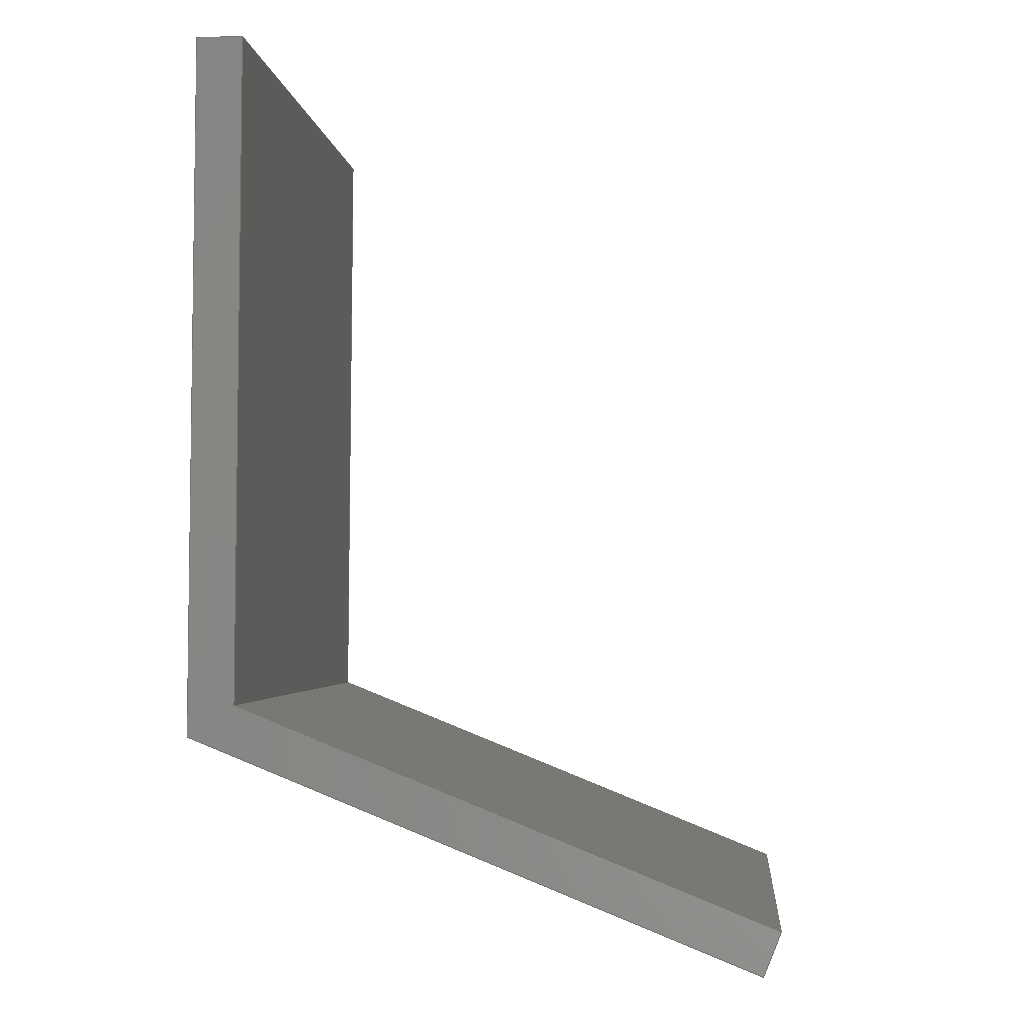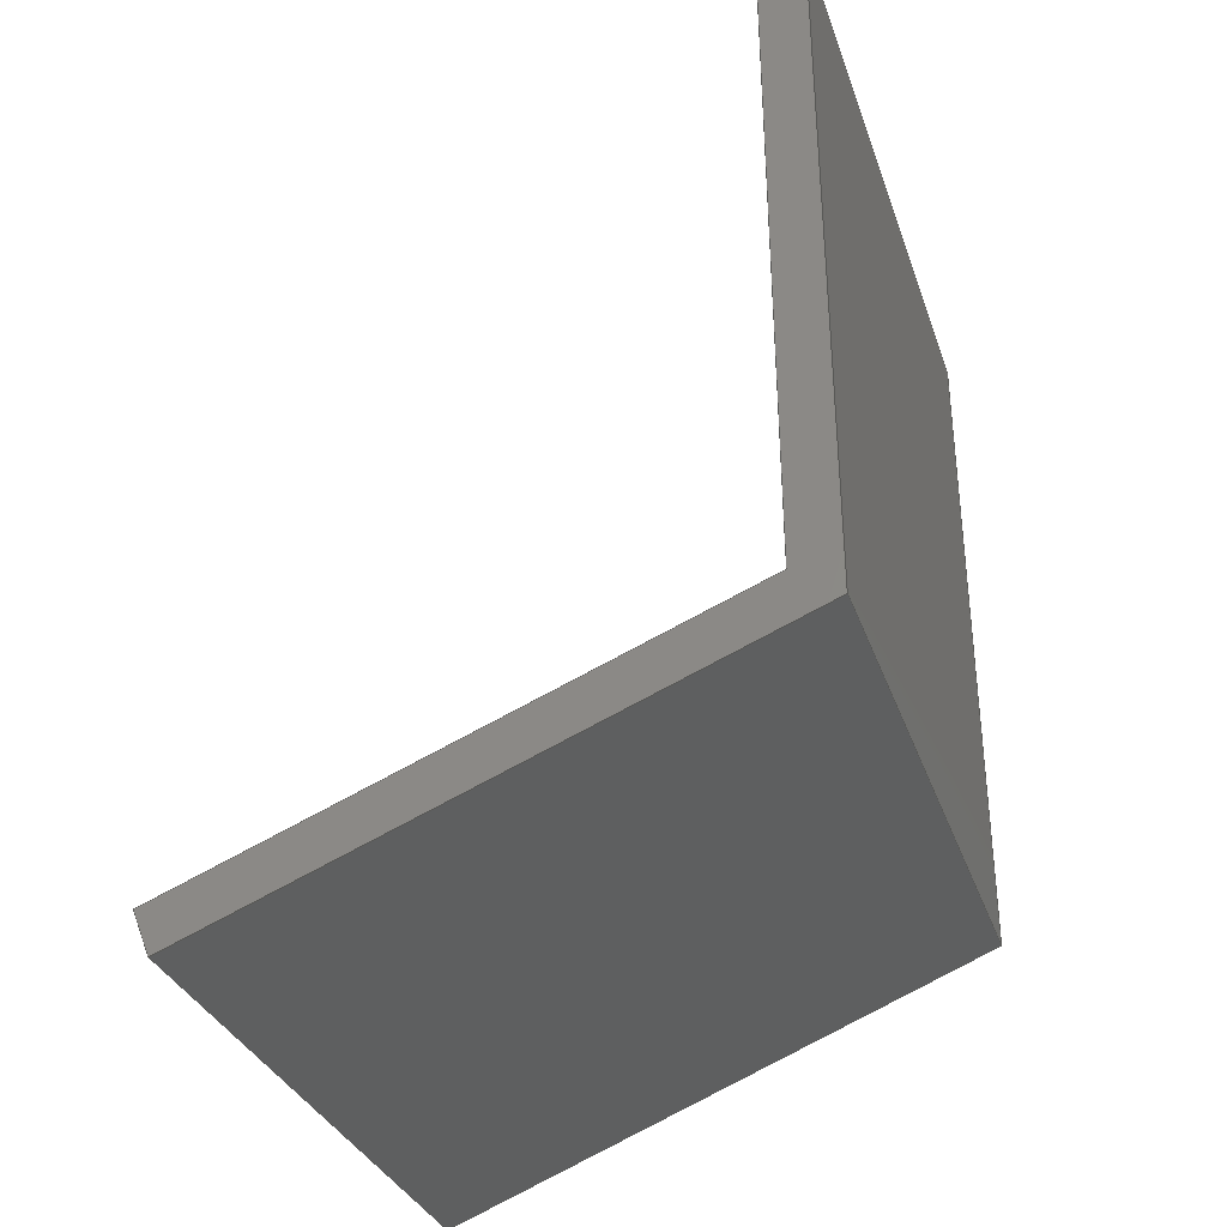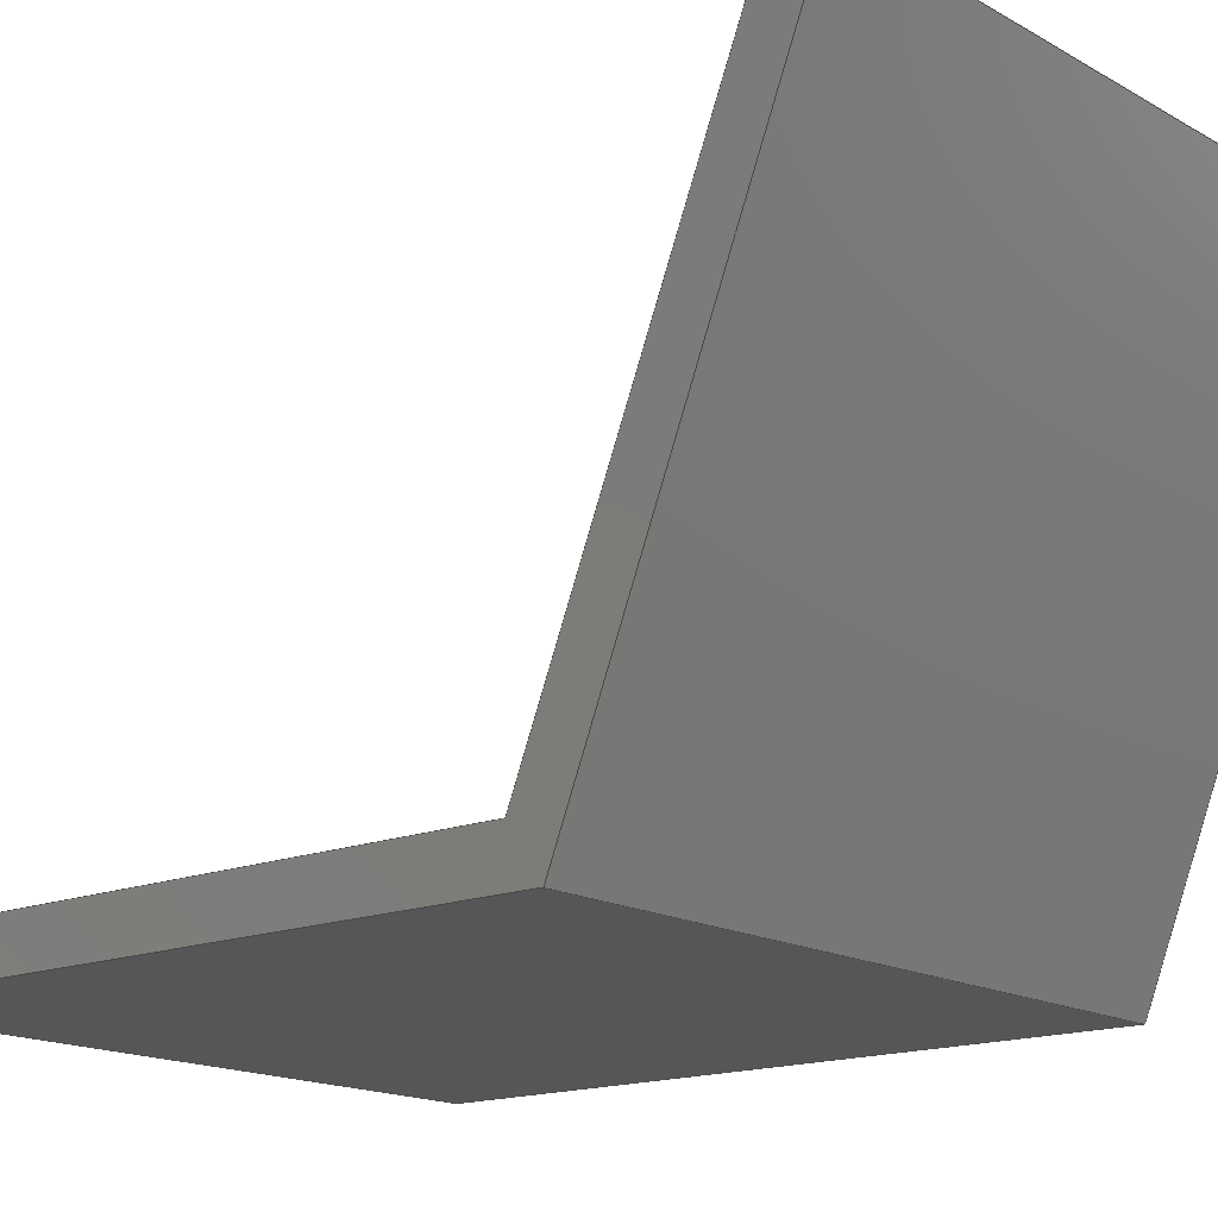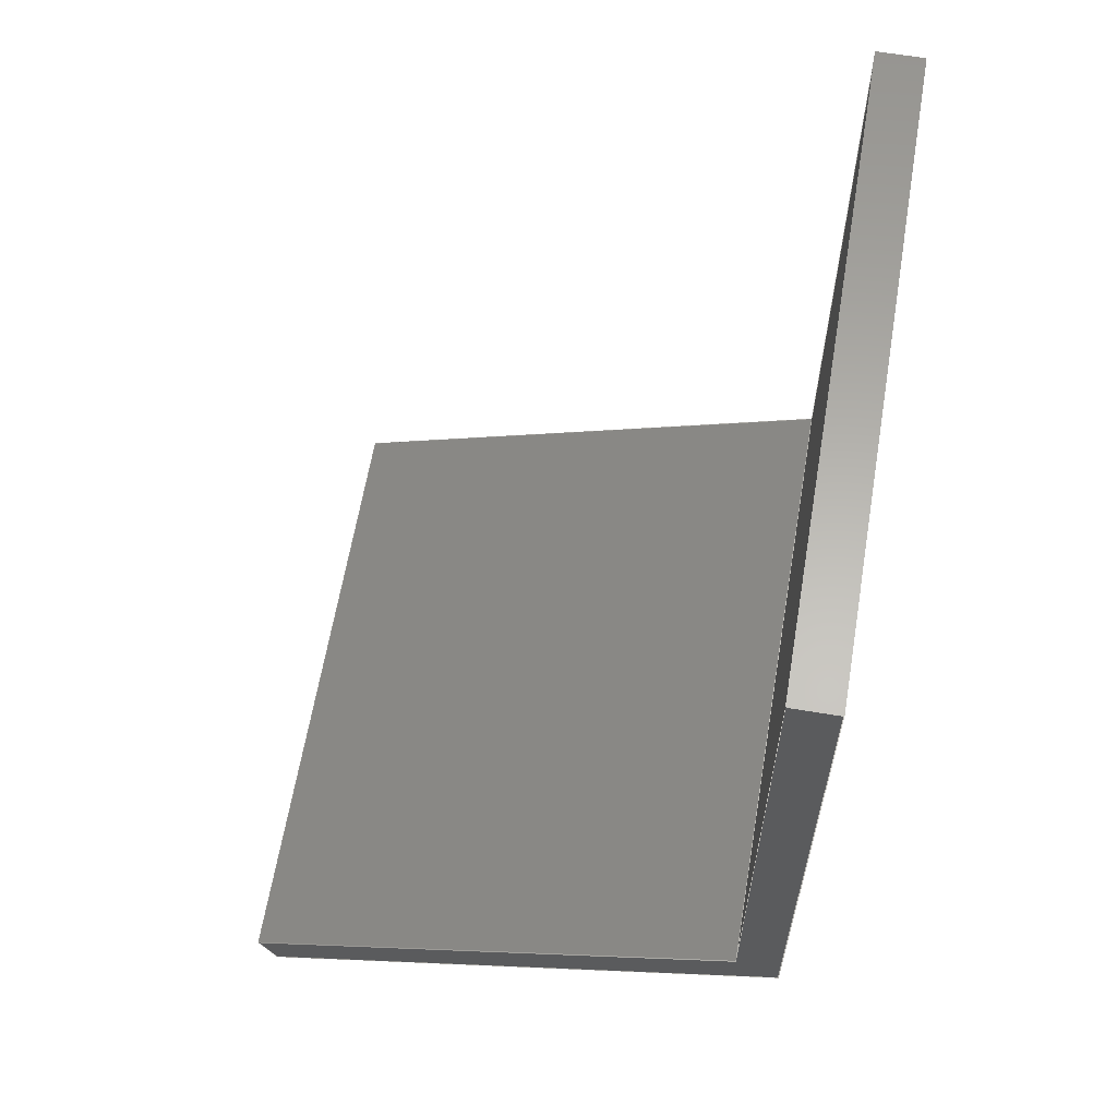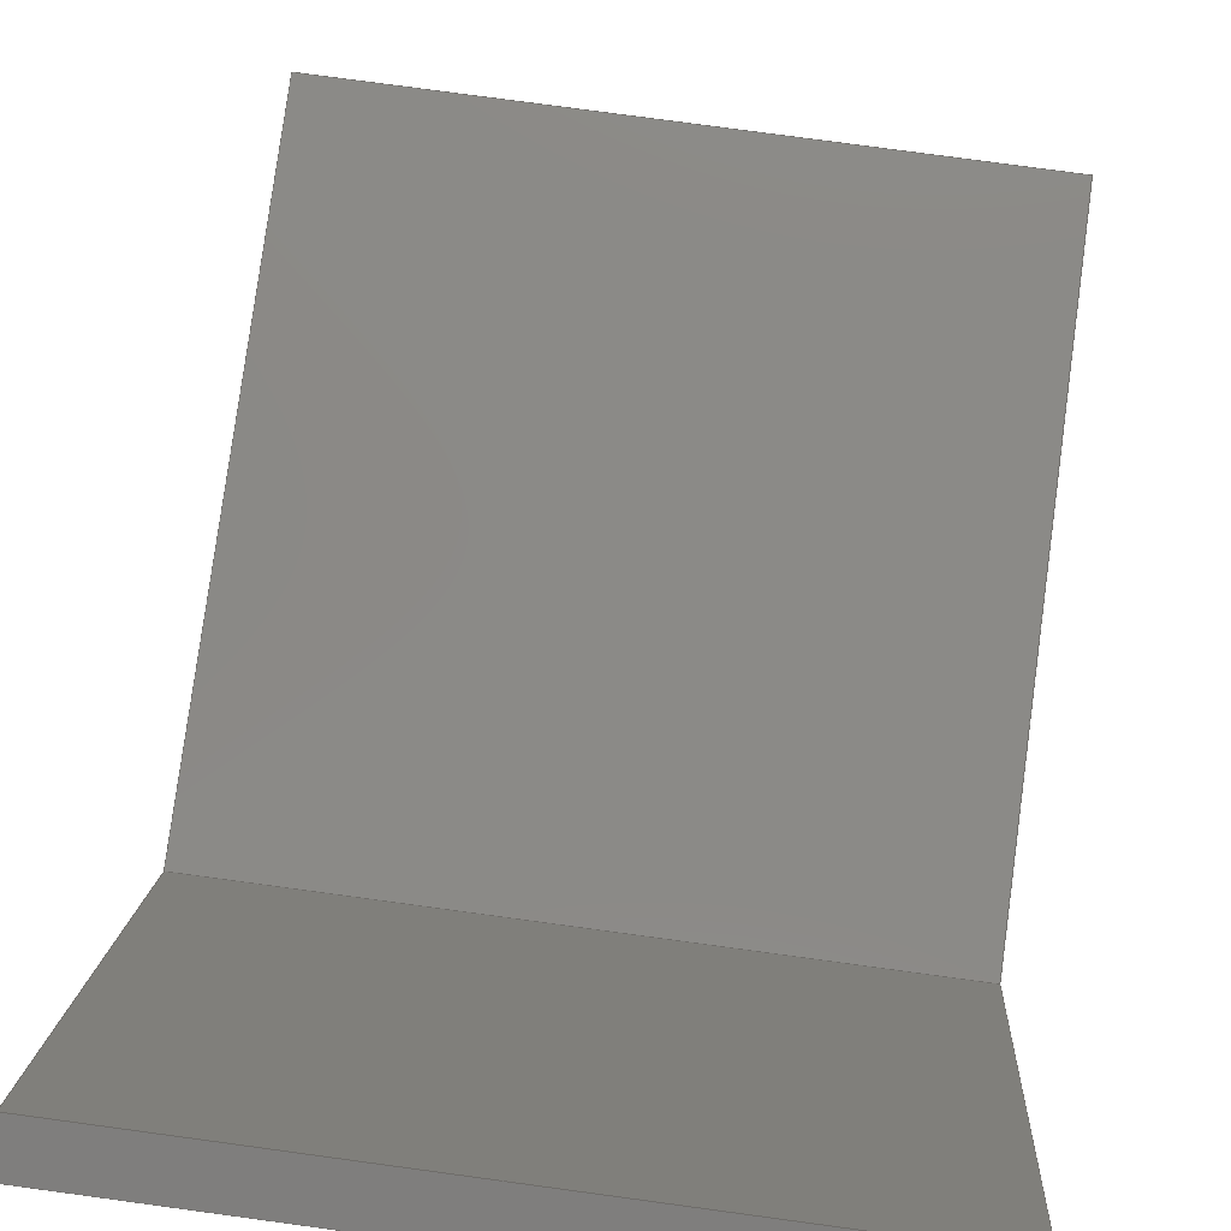
<metadata>
{"format":"step","ext":"step","renderer":"f3d","projection":"perspective","resolution":1024,"background":"white","views":[{"elev":-2.5,"azim":95.4,"up":"+Z"},{"elev":-32.2,"azim":-72.7,"up":"+Z"},{"elev":-16.3,"azim":130.9,"up":"+Y"},{"elev":63.1,"azim":-80.4,"up":"+Z"},{"elev":79.0,"azim":-172.3,"up":"+Y"}]}
</metadata>
<code>
ISO-10303-21;
DATA;
#1=MECHANICAL_DESIGN_GEOMETRIC_PRESENTATION_REPRESENTATION('',(#4),#240);
#2=SHAPE_REPRESENTATION_RELATIONSHIP('SRR','None',#247,#3);
#3=ADVANCED_BREP_SHAPE_REPRESENTATION('',(#5),#239);
#4=STYLED_ITEM('',(#257),#5);
#5=MANIFOLD_SOLID_BREP('Body1',#140);
#6=FACE_OUTER_BOUND('',#14,.T.);
#7=FACE_OUTER_BOUND('',#15,.T.);
#8=FACE_OUTER_BOUND('',#16,.T.);
#9=FACE_OUTER_BOUND('',#17,.T.);
#10=FACE_OUTER_BOUND('',#18,.T.);
#11=FACE_OUTER_BOUND('',#19,.T.);
#12=FACE_OUTER_BOUND('',#20,.T.);
#13=FACE_OUTER_BOUND('',#21,.T.);
#14=EDGE_LOOP('',(#88,#89,#90,#91));
#15=EDGE_LOOP('',(#92,#93,#94,#95));
#16=EDGE_LOOP('',(#96,#97,#98,#99));
#17=EDGE_LOOP('',(#100,#101,#102,#103));
#18=EDGE_LOOP('',(#104,#105,#106,#107));
#19=EDGE_LOOP('',(#108,#109,#110,#111));
#20=EDGE_LOOP('',(#112,#113,#114,#115,#116,#117));
#21=EDGE_LOOP('',(#118,#119,#120,#121,#122,#123));
#22=LINE('',#202,#40);
#23=LINE('',#204,#41);
#24=LINE('',#206,#42);
#25=LINE('',#207,#43);
#26=LINE('',#210,#44);
#27=LINE('',#212,#45);
#28=LINE('',#213,#46);
#29=LINE('',#216,#47);
#30=LINE('',#218,#48);
#31=LINE('',#219,#49);
#32=LINE('',#222,#50);
#33=LINE('',#224,#51);
#34=LINE('',#225,#52);
#35=LINE('',#228,#53);
#36=LINE('',#230,#54);
#37=LINE('',#231,#55);
#38=LINE('',#233,#56);
#39=LINE('',#234,#57);
#40=VECTOR('',#166,1);
#41=VECTOR('',#167,1);
#42=VECTOR('',#168,1);
#43=VECTOR('',#169,1);
#44=VECTOR('',#172,1);
#45=VECTOR('',#173,1);
#46=VECTOR('',#174,1);
#47=VECTOR('',#177,1);
#48=VECTOR('',#178,1);
#49=VECTOR('',#179,1);
#50=VECTOR('',#182,1);
#51=VECTOR('',#183,1);
#52=VECTOR('',#184,1);
#53=VECTOR('',#187,1);
#54=VECTOR('',#188,1);
#55=VECTOR('',#189,1);
#56=VECTOR('',#192,1);
#57=VECTOR('',#193,1);
#58=VERTEX_POINT('',#200);
#59=VERTEX_POINT('',#201);
#60=VERTEX_POINT('',#203);
#61=VERTEX_POINT('',#205);
#62=VERTEX_POINT('',#209);
#63=VERTEX_POINT('',#211);
#64=VERTEX_POINT('',#215);
#65=VERTEX_POINT('',#217);
#66=VERTEX_POINT('',#221);
#67=VERTEX_POINT('',#223);
#68=VERTEX_POINT('',#227);
#69=VERTEX_POINT('',#229);
#70=EDGE_CURVE('',#58,#59,#22,.T.);
#71=EDGE_CURVE('',#58,#60,#23,.T.);
#72=EDGE_CURVE('',#61,#60,#24,.T.);
#73=EDGE_CURVE('',#59,#61,#25,.T.);
#74=EDGE_CURVE('',#59,#62,#26,.T.);
#75=EDGE_CURVE('',#63,#61,#27,.T.);
#76=EDGE_CURVE('',#62,#63,#28,.T.);
#77=EDGE_CURVE('',#62,#64,#29,.T.);
#78=EDGE_CURVE('',#65,#63,#30,.T.);
#79=EDGE_CURVE('',#64,#65,#31,.T.);
#80=EDGE_CURVE('',#66,#64,#32,.T.);
#81=EDGE_CURVE('',#67,#65,#33,.T.);
#82=EDGE_CURVE('',#66,#67,#34,.T.);
#83=EDGE_CURVE('',#68,#66,#35,.T.);
#84=EDGE_CURVE('',#69,#67,#36,.T.);
#85=EDGE_CURVE('',#68,#69,#37,.T.);
#86=EDGE_CURVE('',#68,#58,#38,.T.);
#87=EDGE_CURVE('',#60,#69,#39,.T.);
#88=ORIENTED_EDGE('',*,*,#70,.F.);
#89=ORIENTED_EDGE('',*,*,#71,.T.);
#90=ORIENTED_EDGE('',*,*,#72,.F.);
#91=ORIENTED_EDGE('',*,*,#73,.F.);
#92=ORIENTED_EDGE('',*,*,#74,.F.);
#93=ORIENTED_EDGE('',*,*,#73,.T.);
#94=ORIENTED_EDGE('',*,*,#75,.F.);
#95=ORIENTED_EDGE('',*,*,#76,.F.);
#96=ORIENTED_EDGE('',*,*,#77,.F.);
#97=ORIENTED_EDGE('',*,*,#76,.T.);
#98=ORIENTED_EDGE('',*,*,#78,.F.);
#99=ORIENTED_EDGE('',*,*,#79,.F.);
#100=ORIENTED_EDGE('',*,*,#80,.T.);
#101=ORIENTED_EDGE('',*,*,#79,.T.);
#102=ORIENTED_EDGE('',*,*,#81,.F.);
#103=ORIENTED_EDGE('',*,*,#82,.F.);
#104=ORIENTED_EDGE('',*,*,#83,.T.);
#105=ORIENTED_EDGE('',*,*,#82,.T.);
#106=ORIENTED_EDGE('',*,*,#84,.F.);
#107=ORIENTED_EDGE('',*,*,#85,.F.);
#108=ORIENTED_EDGE('',*,*,#86,.F.);
#109=ORIENTED_EDGE('',*,*,#85,.T.);
#110=ORIENTED_EDGE('',*,*,#87,.F.);
#111=ORIENTED_EDGE('',*,*,#71,.F.);
#112=ORIENTED_EDGE('',*,*,#86,.T.);
#113=ORIENTED_EDGE('',*,*,#70,.T.);
#114=ORIENTED_EDGE('',*,*,#74,.T.);
#115=ORIENTED_EDGE('',*,*,#77,.T.);
#116=ORIENTED_EDGE('',*,*,#80,.F.);
#117=ORIENTED_EDGE('',*,*,#83,.F.);
#118=ORIENTED_EDGE('',*,*,#87,.T.);
#119=ORIENTED_EDGE('',*,*,#84,.T.);
#120=ORIENTED_EDGE('',*,*,#81,.T.);
#121=ORIENTED_EDGE('',*,*,#78,.T.);
#122=ORIENTED_EDGE('',*,*,#75,.T.);
#123=ORIENTED_EDGE('',*,*,#72,.T.);
#124=PLANE('',#154);
#125=PLANE('',#155);
#126=PLANE('',#156);
#127=PLANE('',#157);
#128=PLANE('',#158);
#129=PLANE('',#159);
#130=PLANE('',#160);
#131=PLANE('',#161);
#132=ADVANCED_FACE('',(#6),#124,.T.);
#133=ADVANCED_FACE('',(#7),#125,.T.);
#134=ADVANCED_FACE('',(#8),#126,.T.);
#135=ADVANCED_FACE('',(#9),#127,.T.);
#136=ADVANCED_FACE('',(#10),#128,.T.);
#137=ADVANCED_FACE('',(#11),#129,.T.);
#138=ADVANCED_FACE('',(#12),#130,.T.);
#139=ADVANCED_FACE('',(#13),#131,.T.);
#140=CLOSED_SHELL('',(#132,#133,#134,#135,#136,#137,#138,#139));
#141=DERIVED_UNIT_ELEMENT(#143,1);
#142=DERIVED_UNIT_ELEMENT(#242,3);
#143=(
MASS_UNIT()
NAMED_UNIT(*)
SI_UNIT(.KILO.,.GRAM.)
);
#144=DERIVED_UNIT((#141,#142));
#145=MEASURE_REPRESENTATION_ITEM('density measure',
POSITIVE_RATIO_MEASURE(570.3),#144);
#146=PROPERTY_DEFINITION_REPRESENTATION(#151,#148);
#147=PROPERTY_DEFINITION_REPRESENTATION(#152,#149);
#148=REPRESENTATION('material name',(#150),#239);
#149=REPRESENTATION('density',(#145),#239);
#150=DESCRIPTIVE_REPRESENTATION_ITEM('Pine','Pine');
#151=PROPERTY_DEFINITION('material property','material name',#249);
#152=PROPERTY_DEFINITION('material property','density of part',#249);
#153=AXIS2_PLACEMENT_3D('placement',#198,#162,#163);
#154=AXIS2_PLACEMENT_3D('',#199,#164,#165);
#155=AXIS2_PLACEMENT_3D('',#208,#170,#171);
#156=AXIS2_PLACEMENT_3D('',#214,#175,#176);
#157=AXIS2_PLACEMENT_3D('',#220,#180,#181);
#158=AXIS2_PLACEMENT_3D('',#226,#185,#186);
#159=AXIS2_PLACEMENT_3D('',#232,#190,#191);
#160=AXIS2_PLACEMENT_3D('',#235,#194,#195);
#161=AXIS2_PLACEMENT_3D('',#236,#196,#197);
#162=DIRECTION('axis',(0,0,1));
#163=DIRECTION('refdir',(1,0,0));
#164=DIRECTION('center_axis',(0,-0.3724,-0.9281));
#165=DIRECTION('ref_axis',(0,-0.9281,0.3724));
#166=DIRECTION('',(0,0.9281,-0.3724));
#167=DIRECTION('',(-1,0,0));
#168=DIRECTION('',(0,-0.9281,0.3724));
#169=DIRECTION('',(-1,0,0));
#170=DIRECTION('center_axis',(0,0.9281,-0.3724));
#171=DIRECTION('ref_axis',(0,-0.3724,-0.9281));
#172=DIRECTION('',(0,0.3724,0.9281));
#173=DIRECTION('',(0,-0.3724,-0.9281));
#174=DIRECTION('',(-1,0,0));
#175=DIRECTION('center_axis',(0,0.3724,0.9281));
#176=DIRECTION('ref_axis',(0,0.9281,-0.3724));
#177=DIRECTION('',(0,-0.9281,0.3724));
#178=DIRECTION('',(0,0.9281,-0.3724));
#179=DIRECTION('',(-1,0,0));
#180=DIRECTION('center_axis',(0,1,-0.007394));
#181=DIRECTION('ref_axis',(0,-0.007394,-1));
#182=DIRECTION('',(0,-0.007394,-1));
#183=DIRECTION('',(0,-0.007394,-1));
#184=DIRECTION('',(-1,0,0));
#185=DIRECTION('center_axis',(0,0,1));
#186=DIRECTION('ref_axis',(0,1,0));
#187=DIRECTION('',(0,1,0));
#188=DIRECTION('',(0,1,0));
#189=DIRECTION('',(-1,0,0));
#190=DIRECTION('center_axis',(0,-1,0.007394));
#191=DIRECTION('ref_axis',(0,0.007394,1));
#192=DIRECTION('',(0,-0.007394,-1));
#193=DIRECTION('',(0,0.007394,1));
#194=DIRECTION('center_axis',(1,0,0));
#195=DIRECTION('ref_axis',(0,0,-1));
#196=DIRECTION('center_axis',(-1,0,0));
#197=DIRECTION('ref_axis',(0,0,1));
#198=CARTESIAN_POINT('',(0,0,0));
#199=CARTESIAN_POINT('Origin',(0,91.51,3.317));
#200=CARTESIAN_POINT('',(0,43,22.78));
#201=CARTESIAN_POINT('',(0,91.51,3.317));
#202=CARTESIAN_POINT('',(0,43,22.78));
#203=CARTESIAN_POINT('',(-57,43,22.78));
#204=CARTESIAN_POINT('',(0,43,22.78));
#205=CARTESIAN_POINT('',(-57,91.51,3.317));
#206=CARTESIAN_POINT('',(-57,43,22.78));
#207=CARTESIAN_POINT('',(0,91.51,3.317));
#208=CARTESIAN_POINT('Origin',(0,93,7.029));
#209=CARTESIAN_POINT('',(0,93,7.029));
#210=CARTESIAN_POINT('',(0,91.51,3.317));
#211=CARTESIAN_POINT('',(-57,93,7.029));
#212=CARTESIAN_POINT('',(-57,91.51,3.317));
#213=CARTESIAN_POINT('',(0,93,7.029));
#214=CARTESIAN_POINT('Origin',(0,47.02,25.48));
#215=CARTESIAN_POINT('',(0,47.02,25.48));
#216=CARTESIAN_POINT('',(0,93,7.029));
#217=CARTESIAN_POINT('',(-57,47.02,25.48));
#218=CARTESIAN_POINT('',(-57,93,7.029));
#219=CARTESIAN_POINT('',(0,47.02,25.48));
#220=CARTESIAN_POINT('Origin',(0,47.45,82.78));
#221=CARTESIAN_POINT('',(0,47.45,82.78));
#222=CARTESIAN_POINT('',(0,47.45,82.78));
#223=CARTESIAN_POINT('',(-57,47.45,82.78));
#224=CARTESIAN_POINT('',(-57,47.45,82.78));
#225=CARTESIAN_POINT('',(0,47.45,82.78));
#226=CARTESIAN_POINT('Origin',(0,43.45,82.78));
#227=CARTESIAN_POINT('',(0,43.45,82.78));
#228=CARTESIAN_POINT('',(0,43.45,82.78));
#229=CARTESIAN_POINT('',(-57,43.45,82.78));
#230=CARTESIAN_POINT('',(-57,43.45,82.78));
#231=CARTESIAN_POINT('',(0,43.45,82.78));
#232=CARTESIAN_POINT('Origin',(0,43,22.78));
#233=CARTESIAN_POINT('',(0,43.45,82.78));
#234=CARTESIAN_POINT('',(-57,43.45,82.78));
#235=CARTESIAN_POINT('Origin',(0,68,43.05));
#236=CARTESIAN_POINT('Origin',(-57,68,43.05));
#237=UNCERTAINTY_MEASURE_WITH_UNIT(LENGTH_MEASURE(0.001),#241,
'DISTANCE_ACCURACY_VALUE',
'Maximum model space distance between geometric entities at asserted c
onnectivities');
#238=UNCERTAINTY_MEASURE_WITH_UNIT(LENGTH_MEASURE(0.001),#241,
'DISTANCE_ACCURACY_VALUE',
'Maximum model space distance between geometric entities at asserted c
onnectivities');
#239=(
GEOMETRIC_REPRESENTATION_CONTEXT(3)
GLOBAL_UNCERTAINTY_ASSIGNED_CONTEXT((#237))
GLOBAL_UNIT_ASSIGNED_CONTEXT((#241,#243,#244))
REPRESENTATION_CONTEXT('','3D')
);
#240=(
GEOMETRIC_REPRESENTATION_CONTEXT(3)
GLOBAL_UNCERTAINTY_ASSIGNED_CONTEXT((#238))
GLOBAL_UNIT_ASSIGNED_CONTEXT((#241,#243,#244))
REPRESENTATION_CONTEXT('','3D')
);
#241=(
LENGTH_UNIT()
NAMED_UNIT(*)
SI_UNIT(.CENTI.,.METRE.)
);
#242=(
LENGTH_UNIT()
NAMED_UNIT(*)
SI_UNIT($,.METRE.)
);
#243=(
NAMED_UNIT(*)
PLANE_ANGLE_UNIT()
SI_UNIT($,.RADIAN.)
);
#244=(
NAMED_UNIT(*)
SI_UNIT($,.STERADIAN.)
SOLID_ANGLE_UNIT()
);
#245=SHAPE_DEFINITION_REPRESENTATION(#246,#247);
#246=PRODUCT_DEFINITION_SHAPE('',$,#249);
#247=SHAPE_REPRESENTATION('',(#153),#239);
#248=PRODUCT_DEFINITION_CONTEXT('part definition',#253,'design');
#249=PRODUCT_DEFINITION('Colchoneta','Colchoneta',#250,#248);
#250=PRODUCT_DEFINITION_FORMATION('',$,#255);
#251=PRODUCT_RELATED_PRODUCT_CATEGORY('Colchoneta','Colchoneta',(#255));
#252=APPLICATION_PROTOCOL_DEFINITION('international standard',
'automotive_design',2009,#253);
#253=APPLICATION_CONTEXT(
'Core Data for Automotive Mechanical Design Process');
#254=PRODUCT_CONTEXT('part definition',#253,'mechanical');
#255=PRODUCT('Colchoneta','Colchoneta',$,(#254));
#256=PRESENTATION_STYLE_ASSIGNMENT((#258));
#257=PRESENTATION_STYLE_ASSIGNMENT((#259));
#258=SURFACE_STYLE_USAGE(.BOTH.,#260);
#259=SURFACE_STYLE_USAGE(.BOTH.,#261);
#260=SURFACE_SIDE_STYLE('',(#262));
#261=SURFACE_SIDE_STYLE('',(#263));
#262=SURFACE_STYLE_FILL_AREA(#264);
#263=SURFACE_STYLE_FILL_AREA(#265);
#264=FILL_AREA_STYLE('Pine',(#266));
#265=FILL_AREA_STYLE('Fabric (White)',(#267));
#266=FILL_AREA_STYLE_COLOUR('Pine',#268);
#267=FILL_AREA_STYLE_COLOUR('Fabric (White)',#269);
#268=COLOUR_RGB('Pine',0,0,0);
#269=COLOUR_RGB('Fabric (White)',0,0,0);
ENDSEC;
END-ISO-10303-21;

</code>
